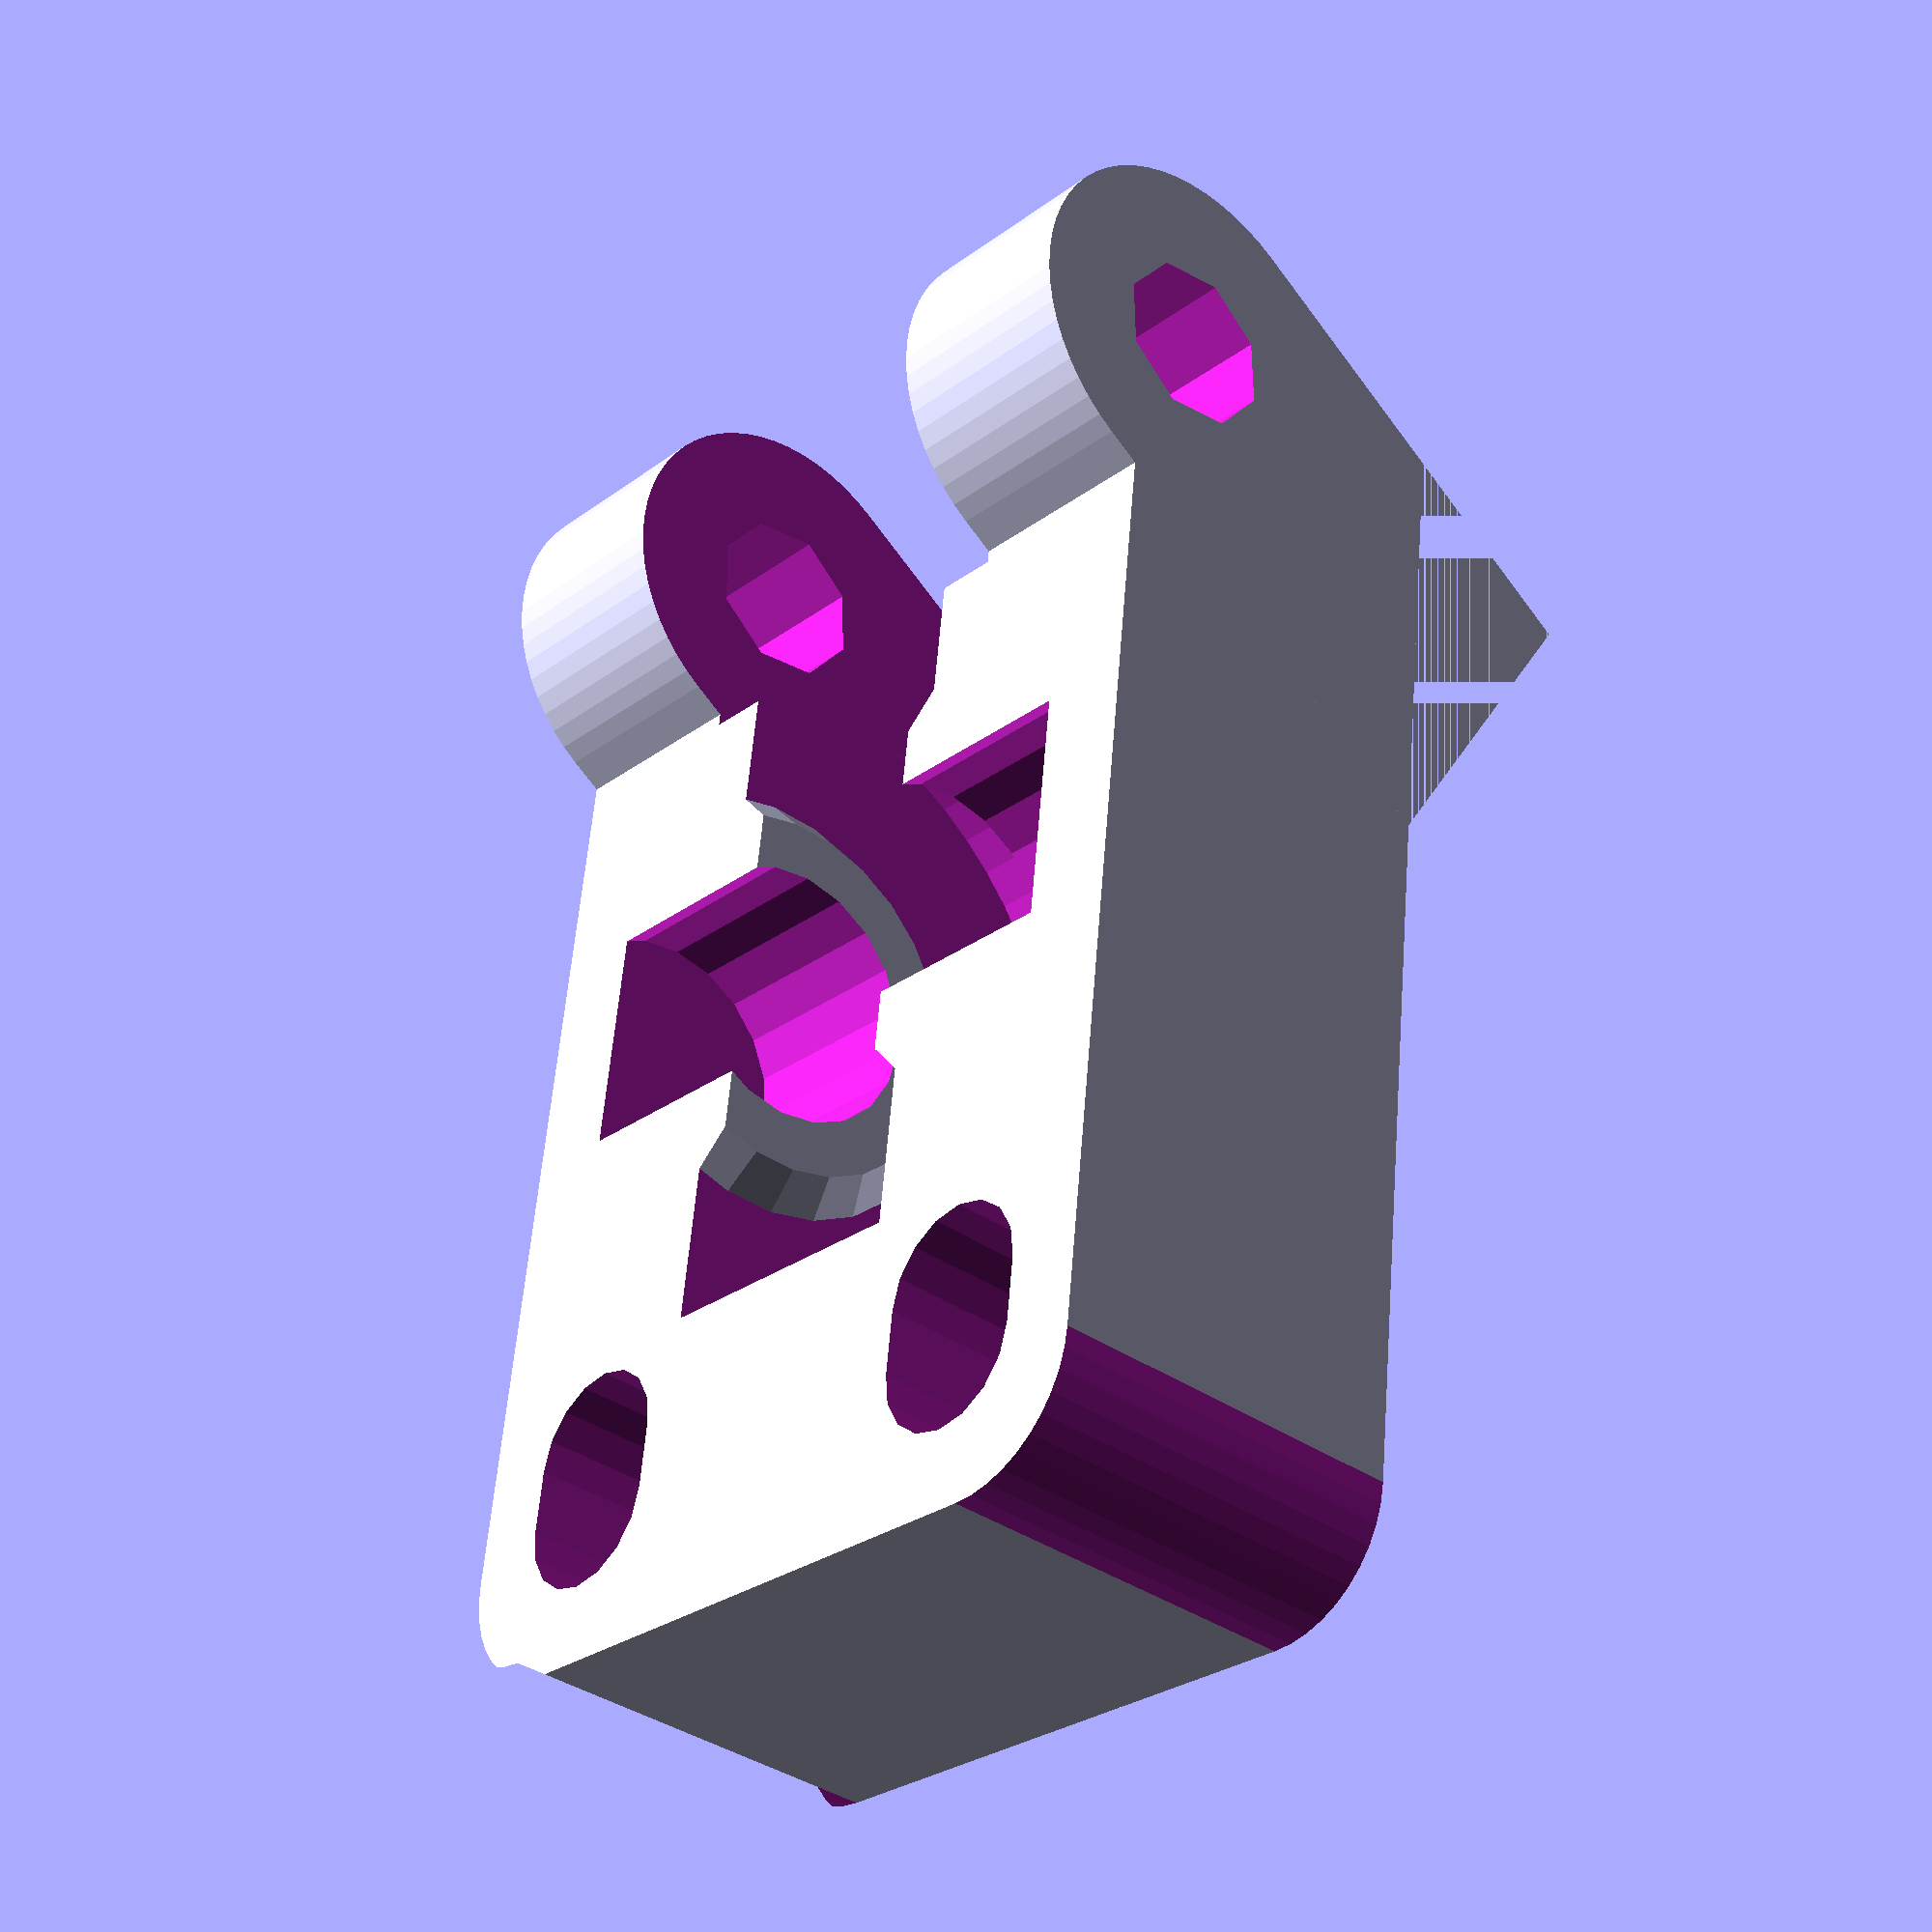
<openscad>
// authors:  thigiverse (link), l. miller, f. beachler
// see (link) for GPL license

// TODO move to a config SCAD, see other TODOs
variant=0; //0 for metric
//variant=1; //1 for SAE
if(variant==0){
echo("variant: metric");
}else if(variant==1){
echo("variant: sae");
} else{
echo("WARNING: INVALID CONFIGURATION");
}

vars=[
//[m8_dia, m8_nut, m4_dia, m4_nut, m3_dia, m3_nut, bush_dia, mot_shaft, bush_rod, bush_outerdia, bush_length]
[9,16.4,5,9,4.4,7,11,5.3,8,16,11],//metric
[9,15.7,5.5,10.6,5.5,10.6,11.5,5.3,7.9375,16,11]//SAE
];

//DO NOT TOUCH THIS SECTION!
m8_diameter = vars[variant][0];
m8_nut_diameter = vars[variant][1];
m4_diameter = vars[variant][2];
m4_nut_diameter = vars[variant][3];
m3_diameter = vars[variant][4];
m3_nut_diameter = vars[variant][5];

motor_mount_translation=[50.5,34,0];

608_diameter=22;
echo(608_diameter);

filament_diameter=3;
filament_feed_hole_offset=filament_diameter+0.5;

wade_block_depth=28;

gear_separation=7.4444+32.0111+0.25;

filament_pinch=[
	motor_mount_translation[0]-gear_separation-filament_feed_hole_offset-filament_diameter/2,
	motor_mount_translation[1],
	wade_block_depth/2];
idler_axis=filament_pinch-[608_diameter/2,0,0];
idler_fulcrum_offset=608_diameter/2+3.5+m3_diameter/2;
idler_fulcrum=idler_axis-[0,idler_fulcrum_offset,0];
idler_fulcrum_hole_r=m4_diameter / 2 + 0.2;
idler_fulcrum_captive_nut_r=m4_nut_diameter / 2 + 0.2;
idler_fulcrum_captive_nut_thickness=3.75;
idler_corners_radius=4; 
idler_height=12;
idler_608_diameter=608_diameter+2;
idler_608_height=9;
idler_mounting_hole_across=8;
idler_mounting_hole_up=15;
idler_short_side=wade_block_depth-2;
idler_hinge_r=m4_diameter/2+3.5;
idler_hinge_width=6.5;
idler_end_length=(idler_height-2)+5;
idler_mounting_hole_diameter=m4_diameter;
idler_mounting_hole_elongation=2;
idler_long_top=idler_mounting_hole_up+idler_mounting_hole_diameter/2+idler_mounting_hole_elongation+2.5;
idler_long_bottom=idler_fulcrum_offset;
idler_long_side=idler_long_top+idler_long_bottom;

rotate([0, -90, 0]) wadeidler();

// TODO parametrize
module wadeidler() {
	difference() {
		union() {
			//The idler block.
			translate(idler_axis+[-idler_height/2+2,+idler_long_side/2-idler_long_bottom,0])
			cube([idler_height,idler_long_side,idler_short_side],center=true);

			// The fulcrum Hinge
			translate(idler_fulcrum)
			rotate([0,0,-30]) {
				cylinder(h=idler_short_side,r=idler_hinge_r,center=true,$fn=60);
				translate([-idler_end_length/2,0,0])
					cube([idler_end_length,idler_hinge_r*2,idler_short_side],center=true);
			}		
		}

		//Back of idler.
		translate(idler_axis+[-idler_height/2+2-idler_height, idler_long_side/2-idler_long_bottom-10,0])
			cube([idler_height,idler_long_side,idler_short_side],center=true);

		//Slot for idler fulcrum mount.
		translate(idler_fulcrum)
		{
			cylinder(h=idler_short_side-2*idler_hinge_width,
				r=idler_hinge_r+0.5,center=true,$fn=60);
			rotate(-30)
				translate([0,-idler_hinge_r-0.5,0])
					cube([idler_hinge_r*2+1,idler_hinge_r*2+1, idler_short_side-2*idler_hinge_width],center=true);
		}

		//Bearing cutout.
		translate(idler_axis) {
			difference() {
				cylinder(h=idler_608_height,r=idler_608_diameter/2,
					center=true,$fn=60);
				for (i=[0,1])
					rotate([180*i,0,0])
						translate([0,0,6.9/2])
							cylinder(r1=12/2,r2=16/2,h=2);
			}
			cylinder(h=idler_short_side-6,r=m8_diameter/2-0.25/*Tight*/,
				center=true,$fn=20);
		}

		//Fulcrum hole.
		translate(idler_fulcrum)
			rotate(360/12)
				cylinder(h=idler_short_side+2,r=idler_fulcrum_hole_r,center=true,$fn=8);
		//Nut trap for fulcrum screw.
		translate(idler_fulcrum+[0,0,idler_short_side/2-idler_hinge_width-1])
			rotate(360/16)
				cylinder(h=idler_fulcrum_captive_nut_thickness,r=idler_fulcrum_captive_nut_r,$fn=6);

		for(idler_screw_hole=[-1,1])
			translate(idler_axis+[2-idler_height,0,0]) {
				//Screw Holes.
				translate([-1,idler_mounting_hole_up, idler_screw_hole*idler_mounting_hole_across])
				rotate([0,90,0]) {
					cylinder(r=idler_mounting_hole_diameter/2,h=idler_height+2,$fn=16);
					translate([0,idler_mounting_hole_elongation,0])
						cylinder(r=idler_mounting_hole_diameter/2,h=idler_height+2,$fn=16);
					translate([-idler_mounting_hole_diameter/2,0,0])
						cube([idler_mounting_hole_diameter,idler_mounting_hole_elongation, idler_height+2]);
				}

			// Rounded corners.
			render()
				translate([idler_height/2,idler_long_top, idler_screw_hole*(idler_short_side/2)])
					difference() {
						translate([0,-idler_corners_radius/2+0.5,-idler_screw_hole*(idler_corners_radius/2-0.5)])
						cube([idler_height+2,idler_corners_radius+1,idler_corners_radius+1], center=true);
						rotate([0,90,0])
							translate([idler_screw_hole*idler_corners_radius,-idler_corners_radius,0])
								cylinder(h=idler_height+4,r=idler_corners_radius,center=true,$fn=40);
					}
			}
	}
}
</openscad>
<views>
elev=37.1 azim=186.9 roll=48.0 proj=p view=wireframe
</views>
